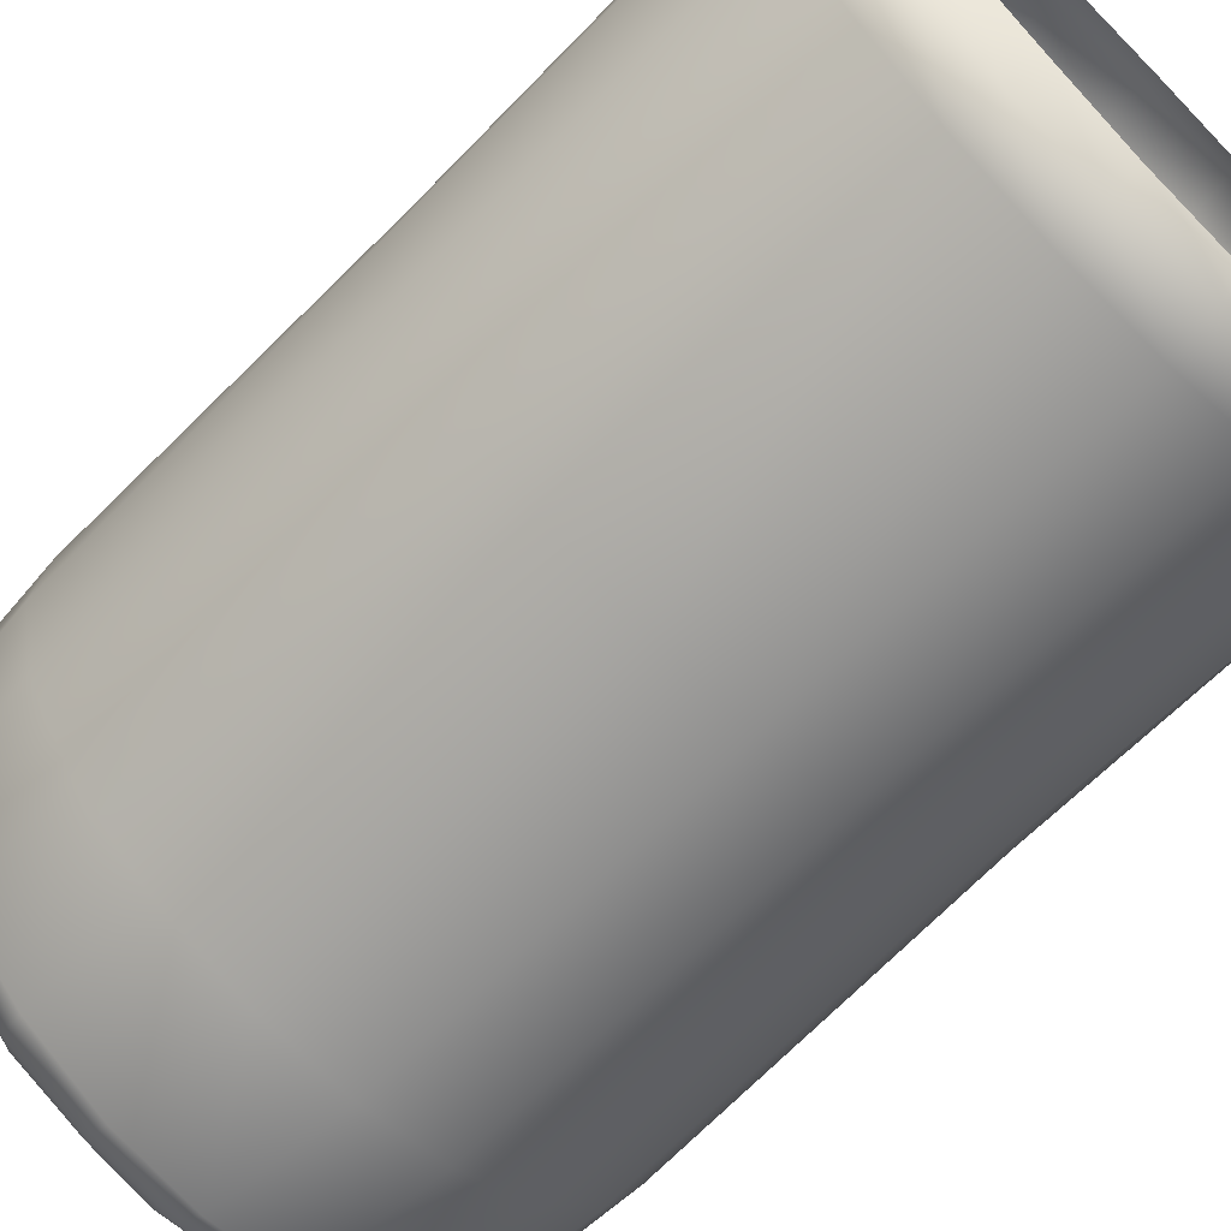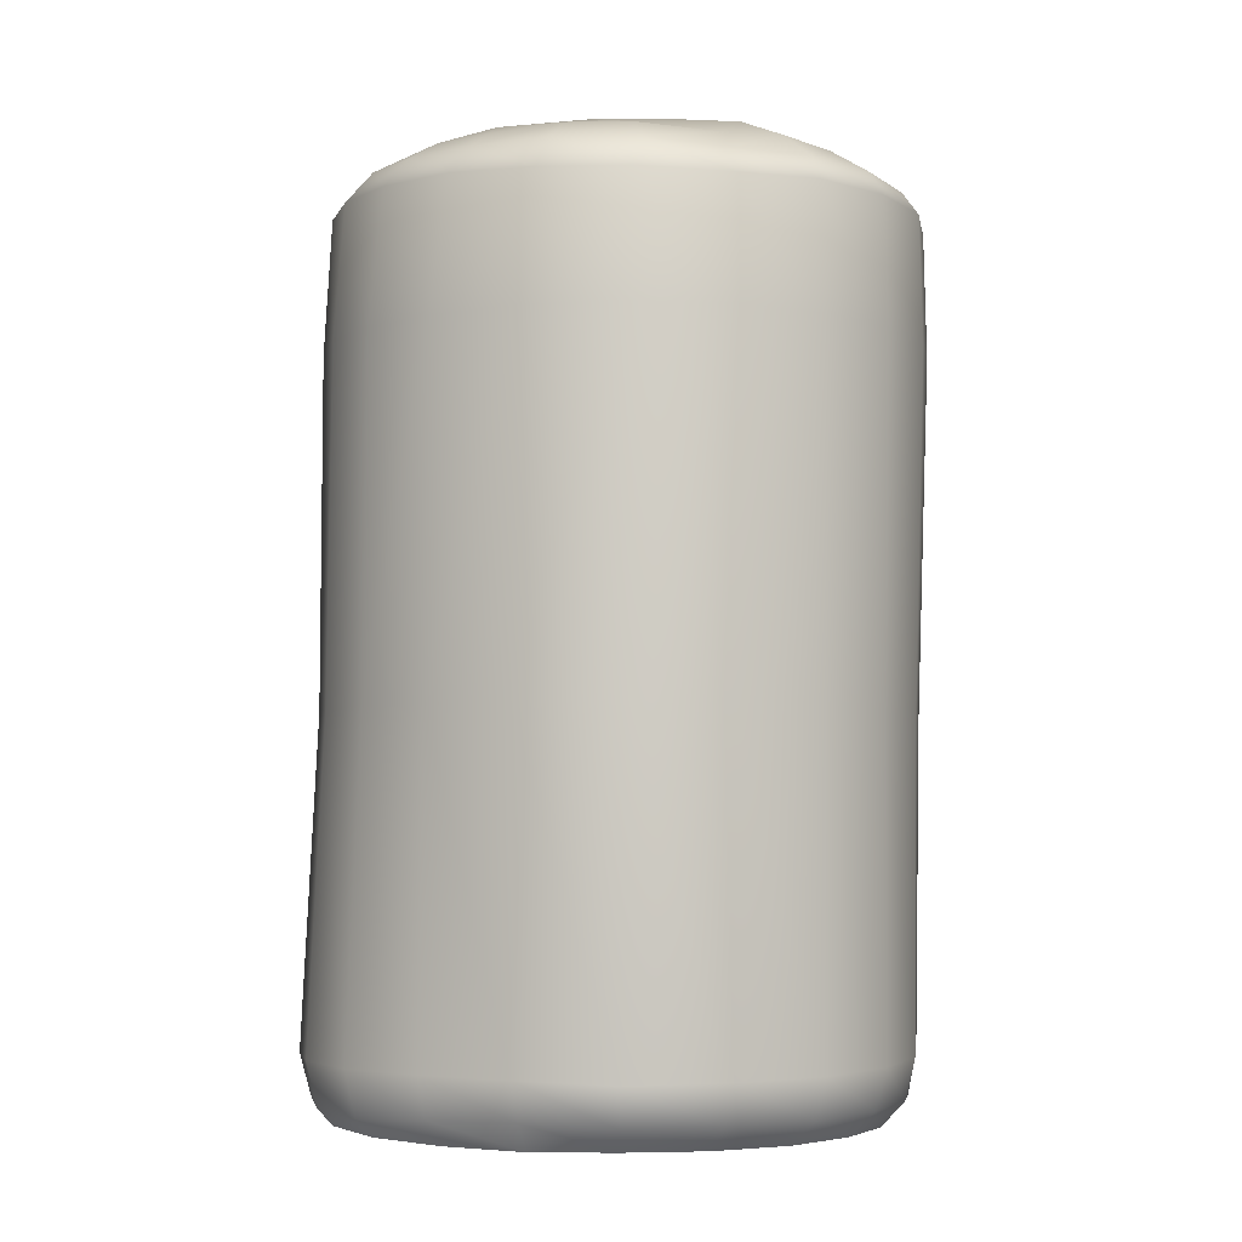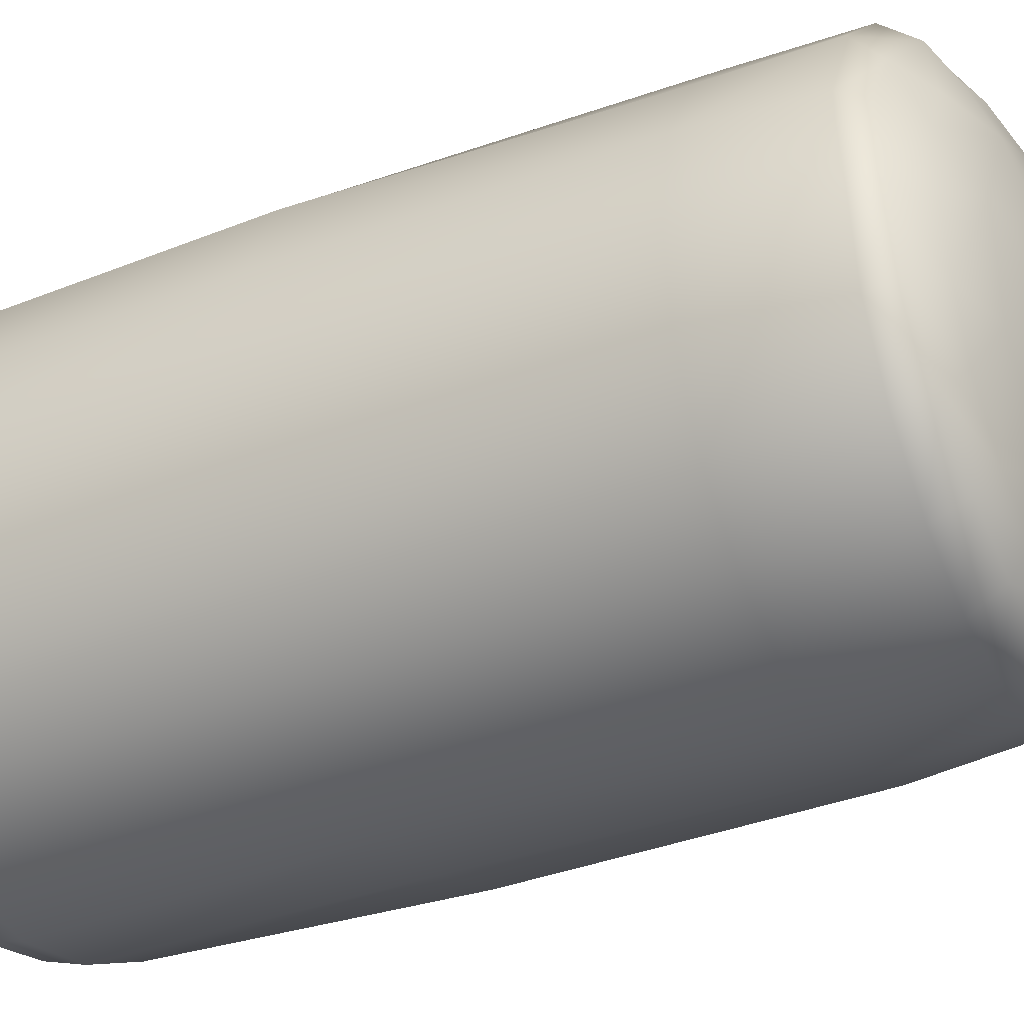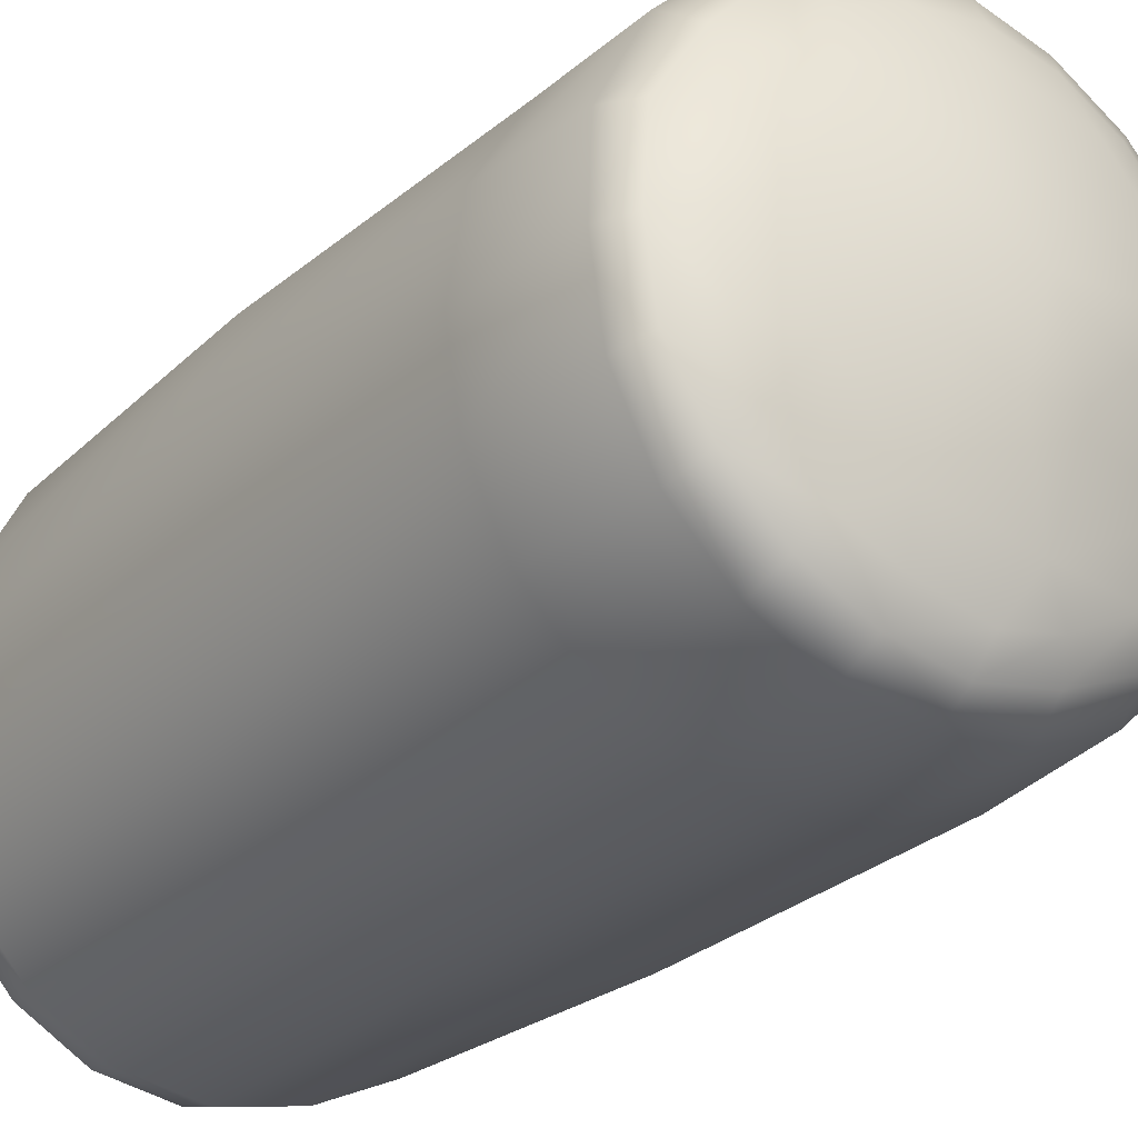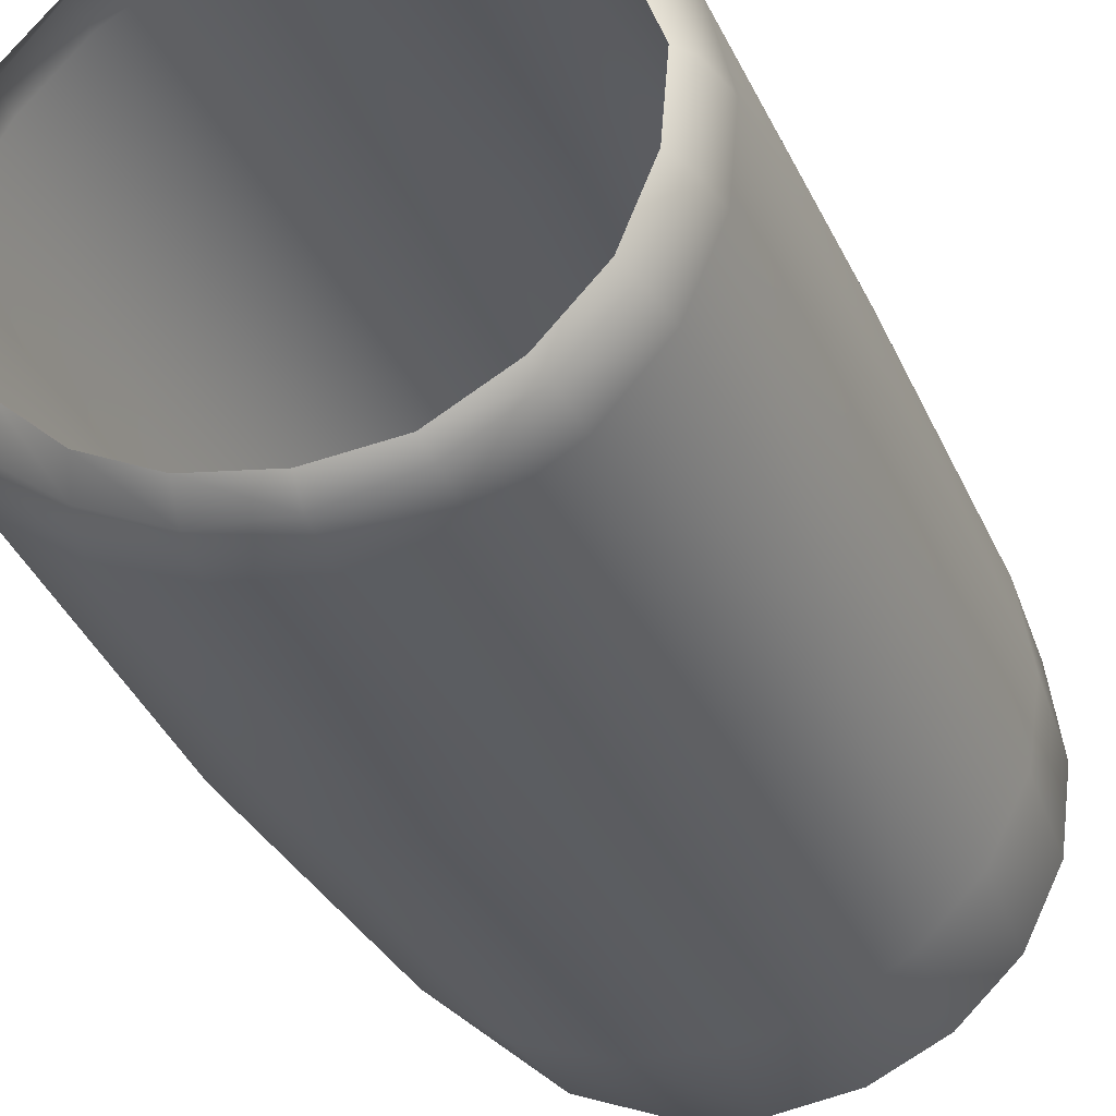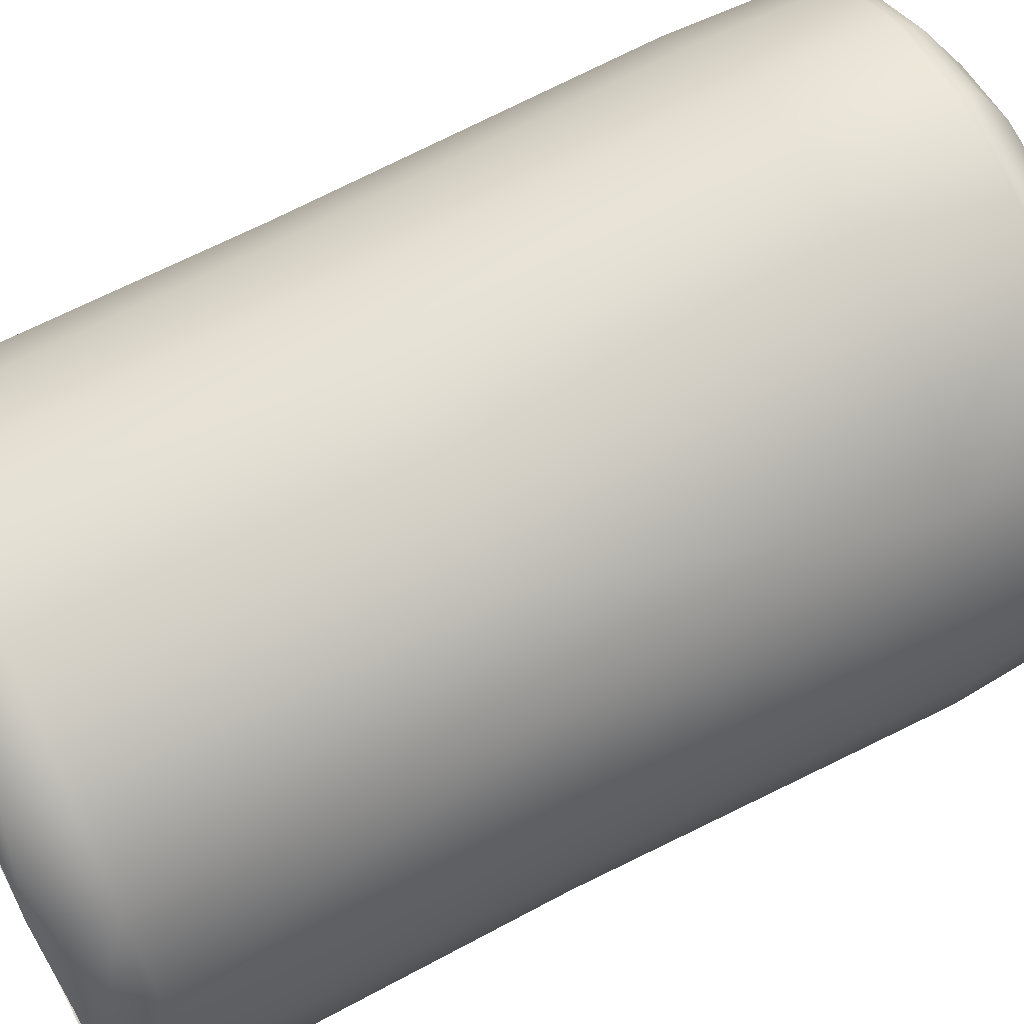
<metadata>
{"format":"obj","ext":"obj","renderer":"f3d","projection":"perspective","resolution":1024,"background":"white","views":[{"elev":-67.1,"azim":-43.9,"up":"+Z"},{"elev":-4.2,"azim":-130.1,"up":"+Y"},{"elev":-33.8,"azim":116.4,"up":"+Z"},{"elev":-26.5,"azim":143.3,"up":"+Z"},{"elev":-36.1,"azim":22.0,"up":"+Z"},{"elev":64.5,"azim":62.7,"up":"+Z"}]}
</metadata>
<code>
g FG_vic_scene:ENV_InflatablePost01_MO__2_
v 0.8349 2.09 1.336
v 1.204 2.076 0.9691
v 1.237 1.421 0.942
v 0.8528 1.428 1.336
v 0.3633 2.081 1.556
v 0.8591 -0.4923 1.353
v 1.271 -0.4913 0.9622
v 1.224 -2.289 0.9345
v 0.3773 1.425 1.59
v -0.14 2.089 1.628
v 0.3661 -0.4926 1.537
v 0.8235 -2.28 1.286
v 1.129 -2.527 0.8482
v -0.1316 1.419 1.654
v -0.6171 2.086 1.53
v -0.1105 -0.4926 1.577
v 0.3549 -2.27 1.487
v 0.7713 -2.545 1.184
v 1.003 -2.622 0.7165
v 0.6736 -2.616 1.078
v 0.3411 -2.521 1.395
v 0.3149 -2.617 1.258
v -0.6229 1.417 1.546
v -1.012 2.091 1.292
v -0.5911 -0.4859 1.482
v -0.125 -2.266 1.533
v -0.1157 -2.522 1.456
v -0.101 -2.623 1.331
v -1.023 1.419 1.302
v -1.31 2.1 0.9397
v -0.9862 -0.4859 1.253
v -0.5785 -2.264 1.444
v -0.5576 -2.507 1.389
v -0.5071 -2.623 1.263
v -1.334 1.419 0.9394
v -1.479 2.102 0.5015
v -1.292 -0.4872 0.9063
v -0.9734 -2.261 1.225
v -0.9462 -2.5 1.187
v -0.8626 -2.622 1.074
v -1.522 1.419 0.4894
v -1.51 2.102 0.02228
v -1.486 -0.4881 0.4751
v -1.279 -2.26 0.8911
v -1.236 -2.486 0.8586
v -1.135 -2.62 0.7822
v -1.569 1.419 -0.01315
v -1.411 2.079 -0.4527
v -1.559 -0.4884 -0.01661
v -1.485 -2.266 0.4723
v -1.421 -2.488 0.4508
v -1.283 -2.622 0.4035
v -1.466 1.419 -0.5194
v -1.153 2.093 -0.8723
v -1.482 -0.4887 -0.5402
v -1.555 -2.275 -0.01694
v -1.484 -2.49 -0.01655
v -1.317 -2.624 -0.01828
v -1.19 1.417 -0.9625
v -0.7875 2.102 -1.206
v -1.233 -0.4892 -1.036
v -1.443 -2.277 -0.5254
v -1.361 -2.49 -0.4959
v -1.206 -2.625 -0.4428
v -0.7769 1.416 -1.294
v -0.3419 2.126 -1.396
v -0.7796 -0.4889 -1.344
v -1.19 -2.281 -0.9965
v -1.107 -2.496 -0.929
v -0.9725 -2.624 -0.8239
v -0.3015 1.415 -1.475
v 0.1021 2.132 -1.47
v -0.2976 -0.488 -1.494
v -0.7679 -2.268 -1.314
v -0.7204 -2.475 -1.24
v -0.6545 -2.627 -1.136
v 0.1657 1.414 -1.518
v 0.532 2.138 -1.412
v 0.1682 -0.4872 -1.532
v -0.3122 -2.264 -1.526
v -0.2969 -2.483 -1.468
v -0.2694 -2.62 -1.344
v 0.5994 1.415 -1.437
v 0.9238 2.142 -1.23
v 0.6085 -0.4869 -1.455
v 0.1671 -2.266 -1.62
v 0.1645 -2.514 -1.556
v 0.1656 -2.614 -1.443
v 0.9843 1.416 -1.241
v 1.248 2.144 -0.927
v 0.99 -0.4872 -1.244
v 1.286 -0.4878 -0.937
v 0.6327 -2.267 -1.541
v 0.6119 -2.509 -1.483
v 0.5829 -2.599 -1.409
v 1.3 1.415 -0.9303
v 1.459 2.139 -0.515
v 1.037 -2.269 -1.317
v 0.9987 -2.503 -1.266
v 0.9567 -2.596 -1.21
v 1.514 1.415 -0.5129
v 1.526 2.135 -0.04764
v 1.346 -2.271 -0.9729
v 1.296 -2.499 -0.9364
v 1.247 -2.593 -0.9
v 1.531 -2.274 -0.5369
v 1.473 -2.501 -0.5175
v 1.411 -2.593 -0.4935
v 1.522 -2.505 -0.0475
v 1.449 -2.594 -0.04742
v 1.588 1.419 -0.04672
v 1.469 2.086 0.4621
v 1.498 -0.4882 -0.5161
v 1.563 -0.4886 -0.04895
v 1.577 -2.279 -0.04607
v 1.381 -2.503 0.4211
v 1.316 -2.595 0.3613
v 1.513 1.423 0.4697
v 1.204 2.076 0.9691
v 1.237 1.421 0.942
v 1.271 -0.4913 0.9622
v 1.508 -0.491 0.4602
v 1.469 -2.28 0.4584
v 1.224 -2.289 0.9345
v 1.129 -2.527 0.8482
v 1.003 -2.622 0.7165
v -0.9387 2.225 1.228
v -0.6171 2.086 1.53
v -1.012 2.091 1.292
v -0.5725 2.225 1.439
v -0.14 2.089 1.628
v -1.206 2.233 0.9225
v -1.31 2.1 0.9397
v -0.1548 2.231 1.526
v 0.3633 2.081 1.556
v -1.374 2.242 0.5097
v -1.479 2.102 0.5015
v 0.2971 2.23 1.459
v 0.8349 2.09 1.336
v -1.403 2.247 0.07143
v -1.51 2.102 0.02228
v 0.7146 2.252 1.269
v 1.204 2.076 0.9691
v -1.298 2.235 -0.3781
v -1.411 2.079 -0.4527
v 1.055 2.199 0.9104
v 1.469 2.086 0.4621
v -1.068 2.274 -0.7595
v -1.153 2.093 -0.8723
v 1.337 2.221 0.4799
v 1.526 2.135 -0.04764
v -0.7444 2.285 -1.07
v -0.7875 2.102 -1.206
v 1.396 2.26 -0.006609
v 1.459 2.139 -0.515
v -0.3307 2.288 -1.248
v -0.3419 2.126 -1.396
v 1.351 2.278 -0.4416
v 1.248 2.144 -0.927
v 0.08495 2.292 -1.332
v 0.1021 2.132 -1.47
v 1.147 2.306 -0.809
v 0.9238 2.142 -1.23
v 0.4856 2.309 -1.272
v 0.532 2.138 -1.412
v 0.8448 2.308 -1.098
v -0.6468 2.404 -0.9026
v -0.2727 2.388 -1.096
v 0.05388 2.394 -1.171
v 0.4571 2.406 -1.091
v 0.7592 2.396 -0.9469
v 1.027 2.397 -0.6672
v -0.1024 2.491 -0.9067
v 0.4739 2.493 -0.8179
v -0.89 2.401 -0.6498
v 1.159 2.401 -0.3485
v 0.8546 2.497 -0.3899
v -0.65 2.464 -0.6167
v -1.116 2.369 -0.2725
v 1.209 2.395 0.03213
v -1.179 2.403 0.07791
v 0.8953 2.503 0.2165
v 1.144 2.376 0.4327
v -0.9846 2.491 -0.02558
v -1.148 2.388 0.4534
v 0.9362 2.363 0.7733
v -1.005 2.378 0.7934
v 0.5745 2.492 0.7654
v 0.6283 2.371 1.059
v -0.9316 2.46 0.5244
v -0.7706 2.368 1.058
v 0.281 2.369 1.228
v -0.4574 2.37 1.23
v -0.1021 2.373 1.294
v 0.01461 2.473 1.044
v -0.5575 2.452 0.9504
v -0.5418 2.585 0.2015
v -0.4292 2.572 0.4779
v -0.07361 2.627 0.1238
v -0.1737 2.574 0.6164
v -0.4671 2.601 -0.1093
v 0.1324 2.586 0.5651
v -0.2304 2.612 -0.3359
v 0.3703 2.597 0.3412
v 0.07643 2.607 -0.3885
v 0.4468 2.6 0.02984
v 0.3346 2.602 -0.2487
g FG_vic_scene:ENV_InflatablePost01_MO__2__0
f 3 2 1
f 4 3 1
f 4 1 5
f 4 6 3
f 6 7 3
f 8 7 6
f 9 4 5
f 9 5 10
f 11 6 4
f 9 11 4
f 12 8 6
f 12 6 11
f 13 8 12
f 14 9 10
f 14 10 15
f 16 11 9
f 14 16 9
f 17 12 11
f 17 11 16
f 18 13 12
f 18 12 17
f 19 13 18
f 20 19 18
f 20 18 21
f 21 18 17
f 22 20 21
f 23 14 15
f 23 15 24
f 25 16 14
f 23 25 14
f 26 17 16
f 21 17 26
f 26 16 25
f 22 21 27
f 27 21 26
f 28 22 27
f 29 23 24
f 29 24 30
f 31 25 23
f 29 31 23
f 32 26 25
f 27 26 32
f 32 25 31
f 28 27 33
f 33 27 32
f 34 28 33
f 35 29 30
f 35 30 36
f 37 31 29
f 35 37 29
f 38 32 31
f 33 32 38
f 38 31 37
f 34 33 39
f 39 33 38
f 40 34 39
f 41 35 36
f 41 36 42
f 43 37 35
f 41 43 35
f 44 38 37
f 39 38 44
f 44 37 43
f 40 39 45
f 45 39 44
f 46 40 45
f 47 41 42
f 47 42 48
f 49 43 41
f 47 49 41
f 50 44 43
f 45 44 50
f 50 43 49
f 46 45 51
f 51 45 50
f 52 46 51
f 53 47 48
f 53 48 54
f 55 49 47
f 53 55 47
f 56 50 49
f 51 50 56
f 56 49 55
f 52 51 57
f 57 51 56
f 58 52 57
f 59 53 54
f 59 54 60
f 61 55 53
f 59 61 53
f 62 56 55
f 57 56 62
f 62 55 61
f 58 57 63
f 63 57 62
f 64 58 63
f 65 59 60
f 65 60 66
f 67 61 59
f 65 67 59
f 68 62 61
f 63 62 68
f 68 61 67
f 64 63 69
f 69 63 68
f 70 64 69
f 71 65 66
f 71 66 72
f 73 67 65
f 71 73 65
f 74 68 67
f 69 68 74
f 74 67 73
f 70 69 75
f 75 69 74
f 76 70 75
f 77 71 72
f 77 72 78
f 79 73 71
f 77 79 71
f 80 74 73
f 75 74 80
f 80 73 79
f 76 75 81
f 81 75 80
f 82 76 81
f 83 77 78
f 83 78 84
f 85 79 77
f 83 85 77
f 86 80 79
f 81 80 86
f 86 79 85
f 82 81 87
f 87 81 86
f 88 82 87
f 89 83 84
f 89 84 90
f 91 85 83
f 89 91 83
f 92 91 89
f 93 86 85
f 87 86 93
f 93 85 91
f 88 87 94
f 94 87 93
f 95 88 94
f 96 89 90
f 96 92 89
f 96 90 97
f 98 93 91
f 94 93 98
f 98 91 92
f 95 94 99
f 99 94 98
f 100 95 99
f 101 96 97
f 96 101 92
f 101 97 102
f 99 98 103
f 103 98 92
f 100 99 104
f 104 99 103
f 105 100 104
f 103 92 106
f 104 103 106
f 105 104 107
f 107 104 106
f 108 105 107
f 108 107 109
f 110 108 109
f 111 101 102
f 111 102 112
f 101 113 92
f 92 113 106
f 114 113 101
f 106 113 114
f 111 114 101
f 107 106 115
f 115 106 114
f 109 107 115
f 110 109 116
f 117 110 116
f 118 111 112
f 118 112 119
f 120 118 119
f 120 121 118
f 122 114 111
f 118 122 111
f 115 114 122
f 121 122 118
f 109 115 123
f 123 115 122
f 123 122 121
f 116 109 123
f 124 123 121
f 116 123 124
f 125 116 124
f 117 116 125
f 126 117 125
f 129 128 127
f 128 130 127
f 128 131 130
f 129 127 132
f 133 129 132
f 131 134 130
f 131 135 134
f 133 132 136
f 137 133 136
f 135 138 134
f 135 139 138
f 137 136 140
f 141 137 140
f 139 142 138
f 139 143 142
f 141 140 144
f 145 141 144
f 143 146 142
f 143 147 146
f 145 144 148
f 149 145 148
f 147 150 146
f 147 151 150
f 149 148 152
f 153 149 152
f 151 154 150
f 151 155 154
f 153 152 156
f 157 153 156
f 155 158 154
f 155 159 158
f 157 156 160
f 161 157 160
f 159 162 158
f 159 163 162
f 161 160 164
f 165 161 164
f 163 165 166
f 163 166 162
f 165 164 166
f 156 152 167
f 160 156 168
f 168 156 167
f 164 160 169
f 169 160 168
f 166 164 170
f 170 164 169
f 166 171 162
f 171 166 170
f 158 162 172
f 171 172 162
f 173 169 168
f 173 168 167
f 174 170 169
f 174 171 170
f 173 174 169
f 167 152 175
f 152 148 175
f 176 158 172
f 154 158 176
f 177 172 171
f 174 177 171
f 177 176 172
f 178 167 175
f 178 173 167
f 175 148 179
f 178 175 179
f 148 144 179
f 180 154 176
f 150 154 180
f 179 144 181
f 144 140 181
f 182 180 176
f 177 182 176
f 183 150 180
f 182 183 180
f 146 150 183
f 184 179 181
f 184 178 179
f 181 140 185
f 184 181 185
f 140 136 185
f 186 146 183
f 142 146 186
f 185 136 187
f 136 132 187
f 188 186 183
f 182 188 183
f 189 142 186
f 188 189 186
f 138 142 189
f 190 185 187
f 190 184 185
f 187 132 191
f 190 187 191
f 132 127 191
f 192 138 189
f 134 138 192
f 191 127 193
f 127 130 193
f 130 134 194
f 194 134 192
f 193 130 194
f 195 192 189
f 195 194 192
f 188 195 189
f 196 191 193
f 196 193 194
f 196 190 191
f 195 196 194
f 197 184 190
f 198 190 196
f 198 197 190
f 199 197 198
f 199 198 200
f 200 198 196
f 200 196 195
f 199 201 197
f 197 201 184
f 201 178 184
f 202 200 195
f 202 195 188
f 199 200 202
f 201 203 178
f 199 203 201
f 203 173 178
f 204 202 188
f 199 202 204
f 204 188 182
f 203 205 173
f 199 205 203
f 205 174 173
f 206 204 182
f 199 204 206
f 206 182 177
f 205 207 174
f 199 207 205
f 207 177 174
f 207 206 177
f 199 206 207

</code>
